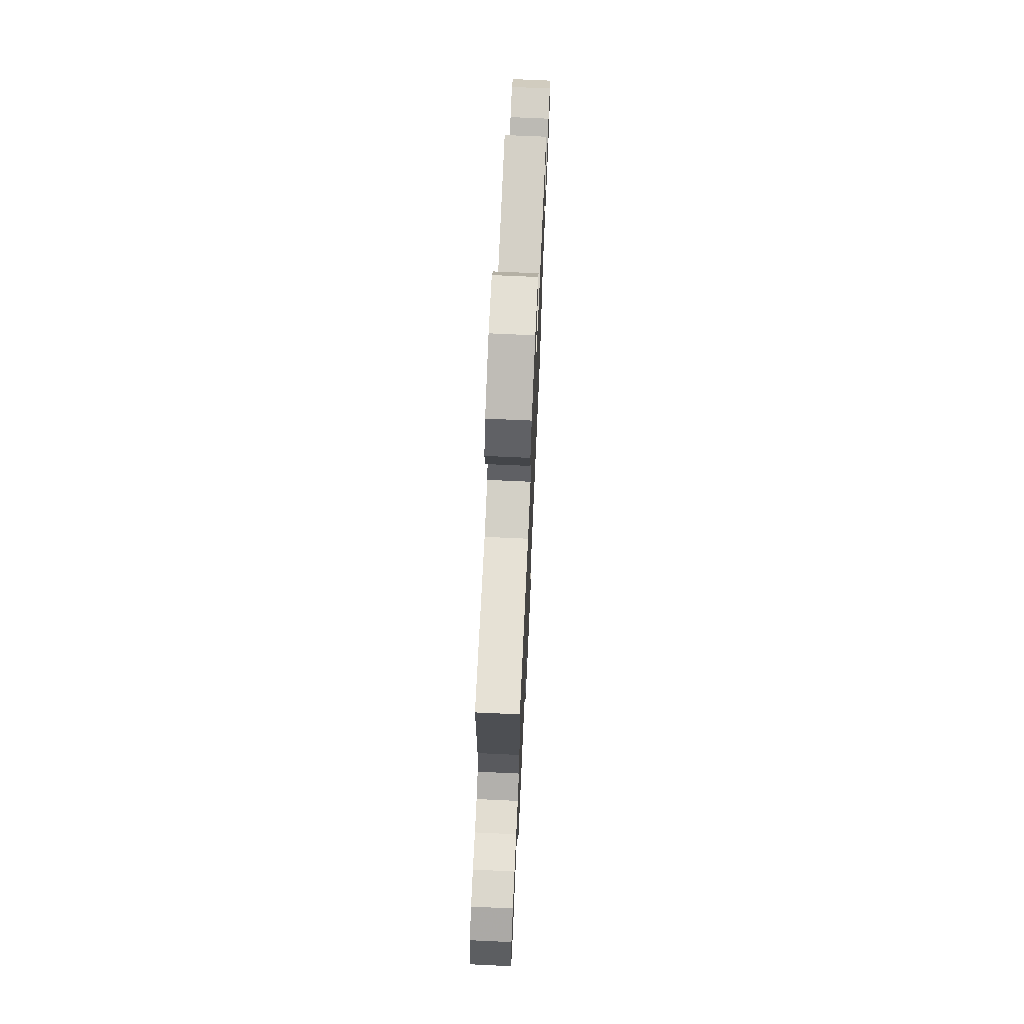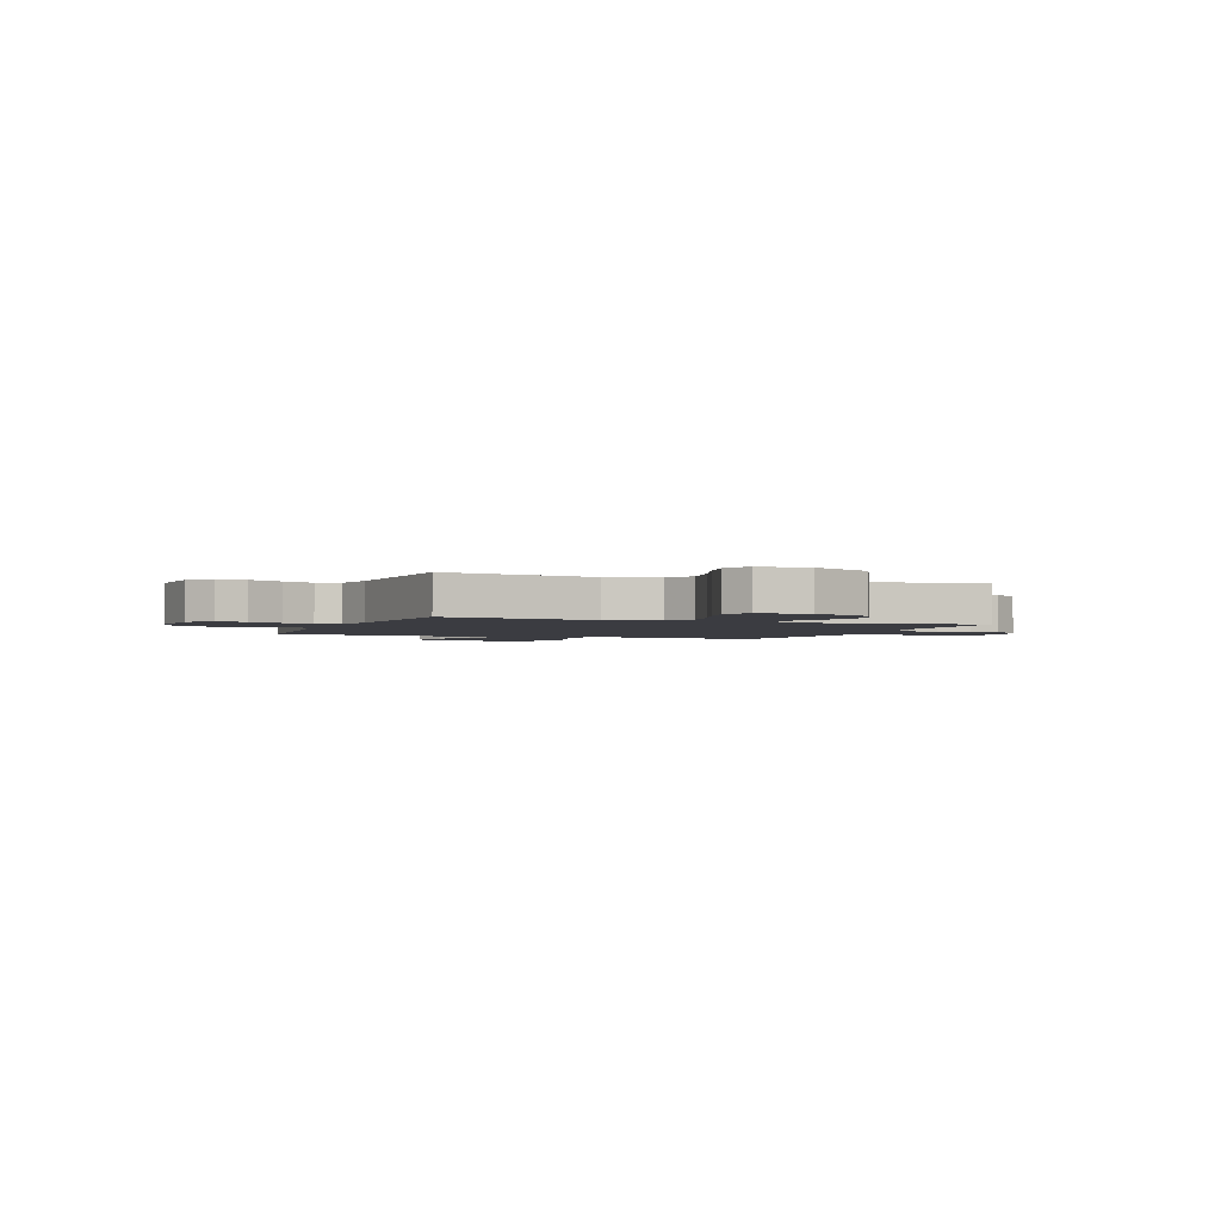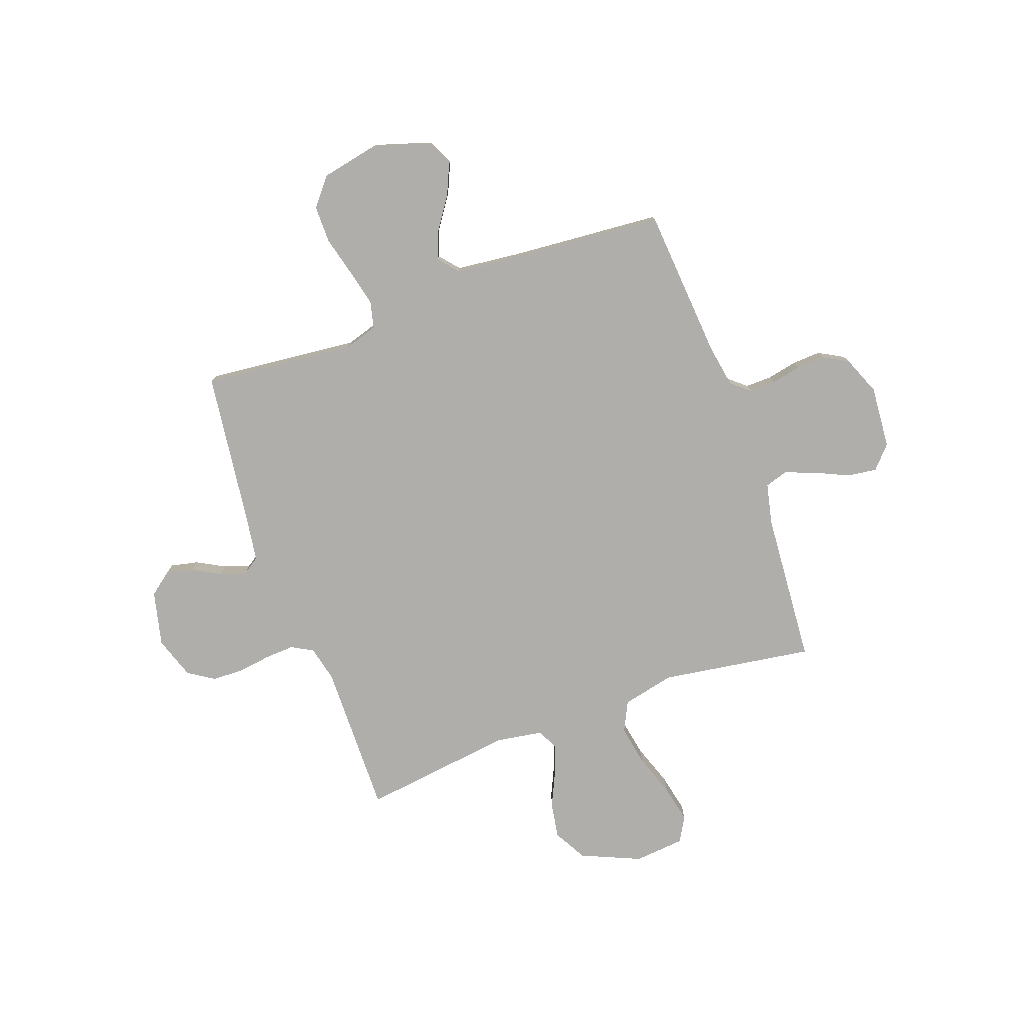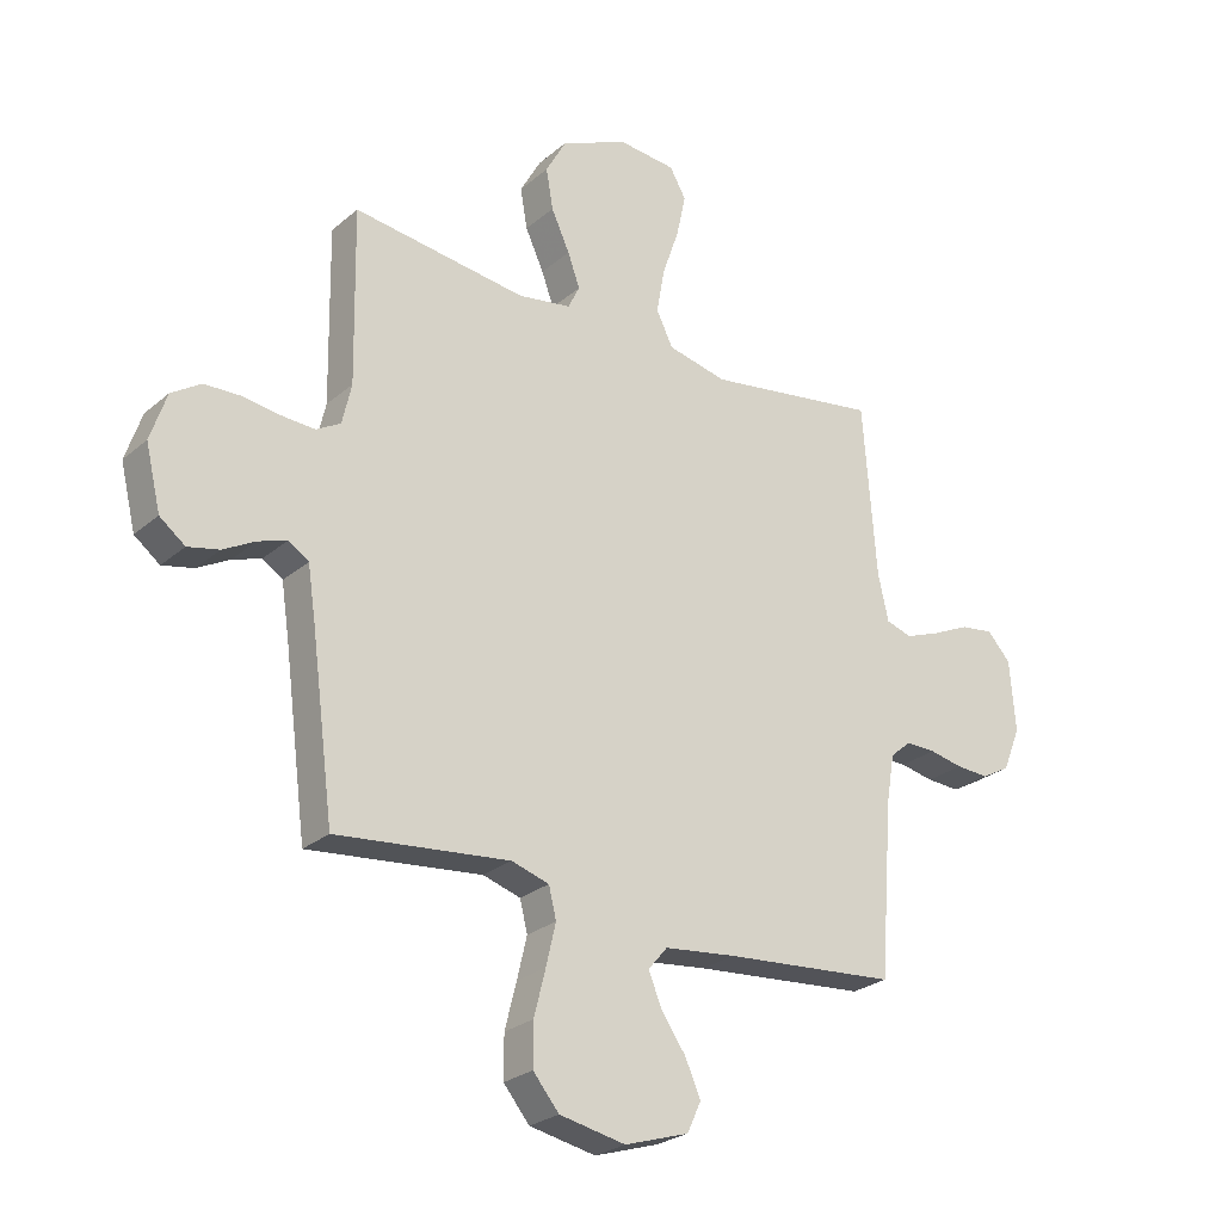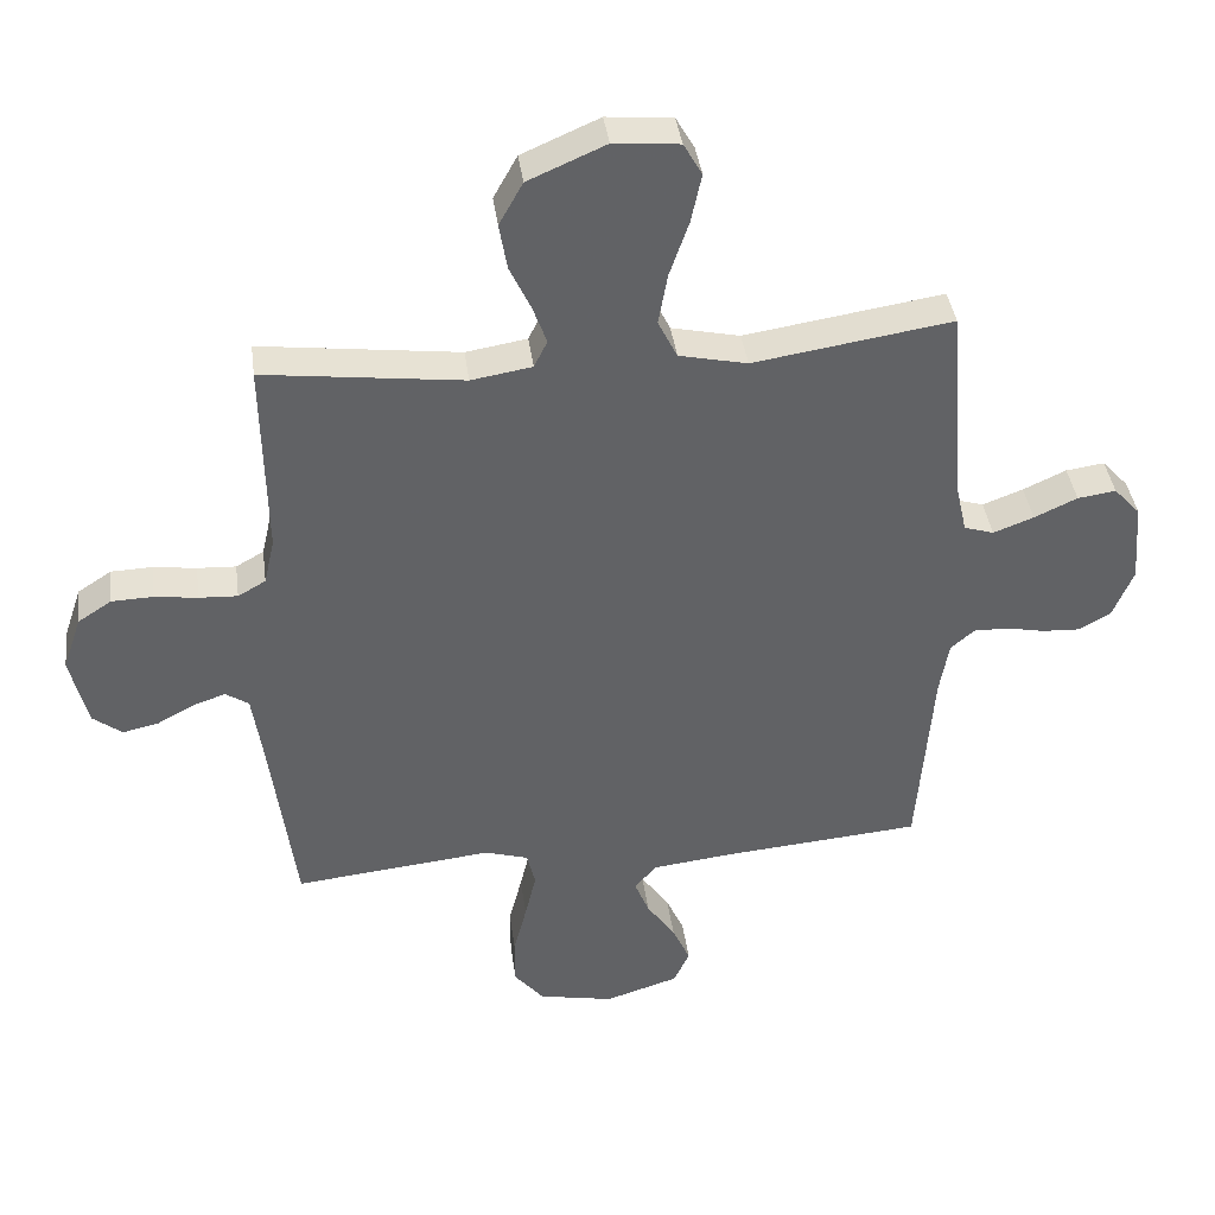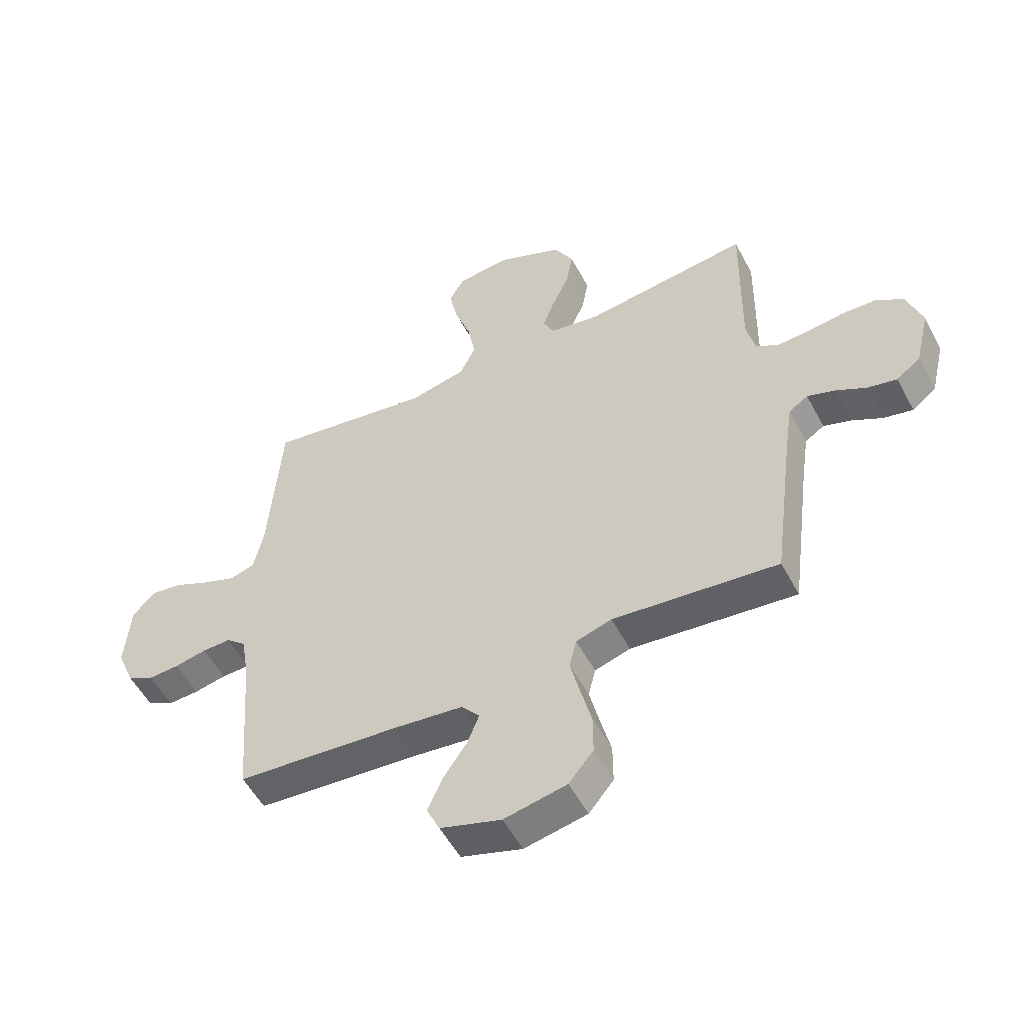
<metadata>
{"format":"obj","ext":"obj","renderer":"f3d","projection":"perspective","resolution":1024,"background":"white","views":[{"elev":71.4,"azim":92.6,"up":"+Z"},{"elev":-2.2,"azim":-21.5,"up":"+Y"},{"elev":-77.9,"azim":-160.0,"up":"+Y"},{"elev":-25.9,"azim":142.9,"up":"+Z"},{"elev":39.8,"azim":172.4,"up":"+Z"},{"elev":-53.5,"azim":27.6,"up":"+Z"}]}
</metadata>
<code>
v 0.5 0.07 -0.5
v 0.2 0.07 -0.469
v 0.135 0.07 -0.489
v 0.122 0.07 -0.542
v 0.139 0.07 -0.614
v 0.159 0.07 -0.693
v 0.159 0.07 -0.766
v 0.114 0.07 -0.82
v 0 0.07 -0.843
v -0.111 0.07 -0.808
v -0.135 0.07 -0.756
v -0.108 0.07 -0.695
v -0.065 0.07 -0.633
v -0.043 0.07 -0.578
v -0.076 0.07 -0.539
v -0.2 0.07 -0.525
v -0.5 0.07 -0.5
v -0.523 0.07 -0.2
v -0.537 0.07 -0.118
v -0.573 0.07 -0.087
v -0.625 0.07 -0.088
v -0.683 0.07 -0.1
v -0.74 0.07 -0.103
v -0.789 0.07 -0.076
v -0.82 0.07 0
v -0.81 0.07 0.123
v -0.77 0.07 0.167
v -0.712 0.07 0.159
v -0.647 0.07 0.129
v -0.586 0.07 0.106
v -0.541 0.07 0.12
v -0.523 0.07 0.2
v -0.5 0.07 0.5
v -0.2 0.07 0.454
v -0.097 0.07 0.477
v -0.068 0.07 0.536
v -0.082 0.07 0.614
v -0.111 0.07 0.698
v -0.127 0.07 0.773
v -0.099 0.07 0.822
v 0 0.07 0.831
v 0.117 0.07 0.78
v 0.153 0.07 0.715
v 0.141 0.07 0.645
v 0.109 0.07 0.576
v 0.088 0.07 0.518
v 0.108 0.07 0.477
v 0.2 0.07 0.462
v 0.5 0.07 0.5
v 0.495 0.07 0.2
v 0.511 0.07 0.13
v 0.553 0.07 0.106
v 0.611 0.07 0.109
v 0.676 0.07 0.118
v 0.738 0.07 0.116
v 0.789 0.07 0.083
v 0.817 0.07 0
v 0.791 0.07 -0.108
v 0.747 0.07 -0.142
v 0.693 0.07 -0.13
v 0.638 0.07 -0.1
v 0.588 0.07 -0.083
v 0.553 0.07 -0.106
v 0.539 0.07 -0.2
v 0.5 0 -0.5
v 0.2 0 -0.469
v 0.135 0 -0.489
v 0.122 0 -0.542
v 0.139 0 -0.614
v 0.159 0 -0.693
v 0.159 0 -0.766
v 0.114 0 -0.82
v 0 0 -0.843
v -0.111 0 -0.808
v -0.135 0 -0.756
v -0.108 0 -0.695
v -0.065 0 -0.633
v -0.043 0 -0.578
v -0.076 0 -0.539
v -0.2 0 -0.525
v -0.5 0 -0.5
v -0.523 0 -0.2
v -0.537 0 -0.118
v -0.573 0 -0.087
v -0.625 0 -0.088
v -0.683 0 -0.1
v -0.74 0 -0.103
v -0.789 0 -0.076
v -0.82 0 0
v -0.81 0 0.123
v -0.77 0 0.167
v -0.712 0 0.159
v -0.647 0 0.129
v -0.586 0 0.106
v -0.541 0 0.12
v -0.523 0 0.2
v -0.5 0 0.5
v -0.2 0 0.454
v -0.097 0 0.477
v -0.068 0 0.536
v -0.082 0 0.614
v -0.111 0 0.698
v -0.127 0 0.773
v -0.099 0 0.822
v 0 0 0.831
v 0.117 0 0.78
v 0.153 0 0.715
v 0.141 0 0.645
v 0.109 0 0.576
v 0.088 0 0.518
v 0.108 0 0.477
v 0.2 0 0.462
v 0.5 0 0.5
v 0.495 0 0.2
v 0.511 0 0.13
v 0.553 0 0.106
v 0.611 0 0.109
v 0.676 0 0.118
v 0.738 0 0.116
v 0.789 0 0.083
v 0.817 0 0
v 0.791 0 -0.108
v 0.747 0 -0.142
v 0.693 0 -0.13
v 0.638 0 -0.1
v 0.588 0 -0.083
v 0.553 0 -0.106
v 0.539 0 -0.2
f 58 59 60 61
f 58 61 62
f 57 58 62
f 56 57 62
f 53 54 55 56
f 52 53 56 62
f 51 52 62 63
f 48 49 50
f 47 48 50 51
f 42 43 44 45
f 42 45 46
f 41 42 46
f 40 41 46
f 37 38 39 40
f 36 37 40 46
f 35 36 46 47
f 32 33 34
f 31 32 34 35
f 26 27 28 29
f 26 29 30
f 25 26 30
f 24 25 30 31
f 21 22 23 24
f 20 21 24 31
f 16 17 18
f 15 16 18 19
f 10 11 12 13
f 10 13 14
f 9 10 14
f 8 9 14
f 5 6 7 8
f 4 5 8 14
f 3 4 14 15
f 64 1 2
f 19 20 31 35
f 47 51 63 64
f 19 35 47 64
f 15 19 64
f 2 3 15 64
f 125 124 123 122
f 126 125 122
f 126 122 121
f 126 121 120
f 120 119 118 117
f 126 120 117 116
f 127 126 116 115
f 114 113 112
f 115 114 112 111
f 109 108 107 106
f 110 109 106
f 110 106 105
f 110 105 104
f 104 103 102 101
f 110 104 101 100
f 111 110 100 99
f 98 97 96
f 99 98 96 95
f 93 92 91 90
f 94 93 90
f 94 90 89
f 95 94 89 88
f 88 87 86 85
f 95 88 85 84
f 82 81 80
f 83 82 80 79
f 77 76 75 74
f 78 77 74
f 78 74 73
f 78 73 72
f 72 71 70 69
f 78 72 69 68
f 79 78 68 67
f 66 65 128
f 99 95 84 83
f 128 127 115 111
f 128 111 99 83
f 128 83 79
f 128 79 67 66
f 1 65 66 2
f 2 66 67 3
f 3 67 68 4
f 4 68 69 5
f 5 69 70 6
f 6 70 71 7
f 7 71 72 8
f 8 72 73 9
f 9 73 74 10
f 10 74 75 11
f 11 75 76 12
f 12 76 77 13
f 13 77 78 14
f 14 78 79 15
f 15 79 80 16
f 16 80 81 17
f 17 81 82 18
f 18 82 83 19
f 19 83 84 20
f 20 84 85 21
f 21 85 86 22
f 22 86 87 23
f 23 87 88 24
f 24 88 89 25
f 25 89 90 26
f 26 90 91 27
f 27 91 92 28
f 28 92 93 29
f 29 93 94 30
f 30 94 95 31
f 31 95 96 32
f 32 96 97 33
f 33 97 98 34
f 34 98 99 35
f 35 99 100 36
f 36 100 101 37
f 37 101 102 38
f 38 102 103 39
f 39 103 104 40
f 40 104 105 41
f 41 105 106 42
f 42 106 107 43
f 43 107 108 44
f 44 108 109 45
f 45 109 110 46
f 46 110 111 47
f 47 111 112 48
f 48 112 113 49
f 49 113 114 50
f 50 114 115 51
f 51 115 116 52
f 52 116 117 53
f 53 117 118 54
f 54 118 119 55
f 55 119 120 56
f 56 120 121 57
f 57 121 122 58
f 58 122 123 59
f 59 123 124 60
f 60 124 125 61
f 61 125 126 62
f 62 126 127 63
f 63 127 128 64
f 64 128 65 1

</code>
